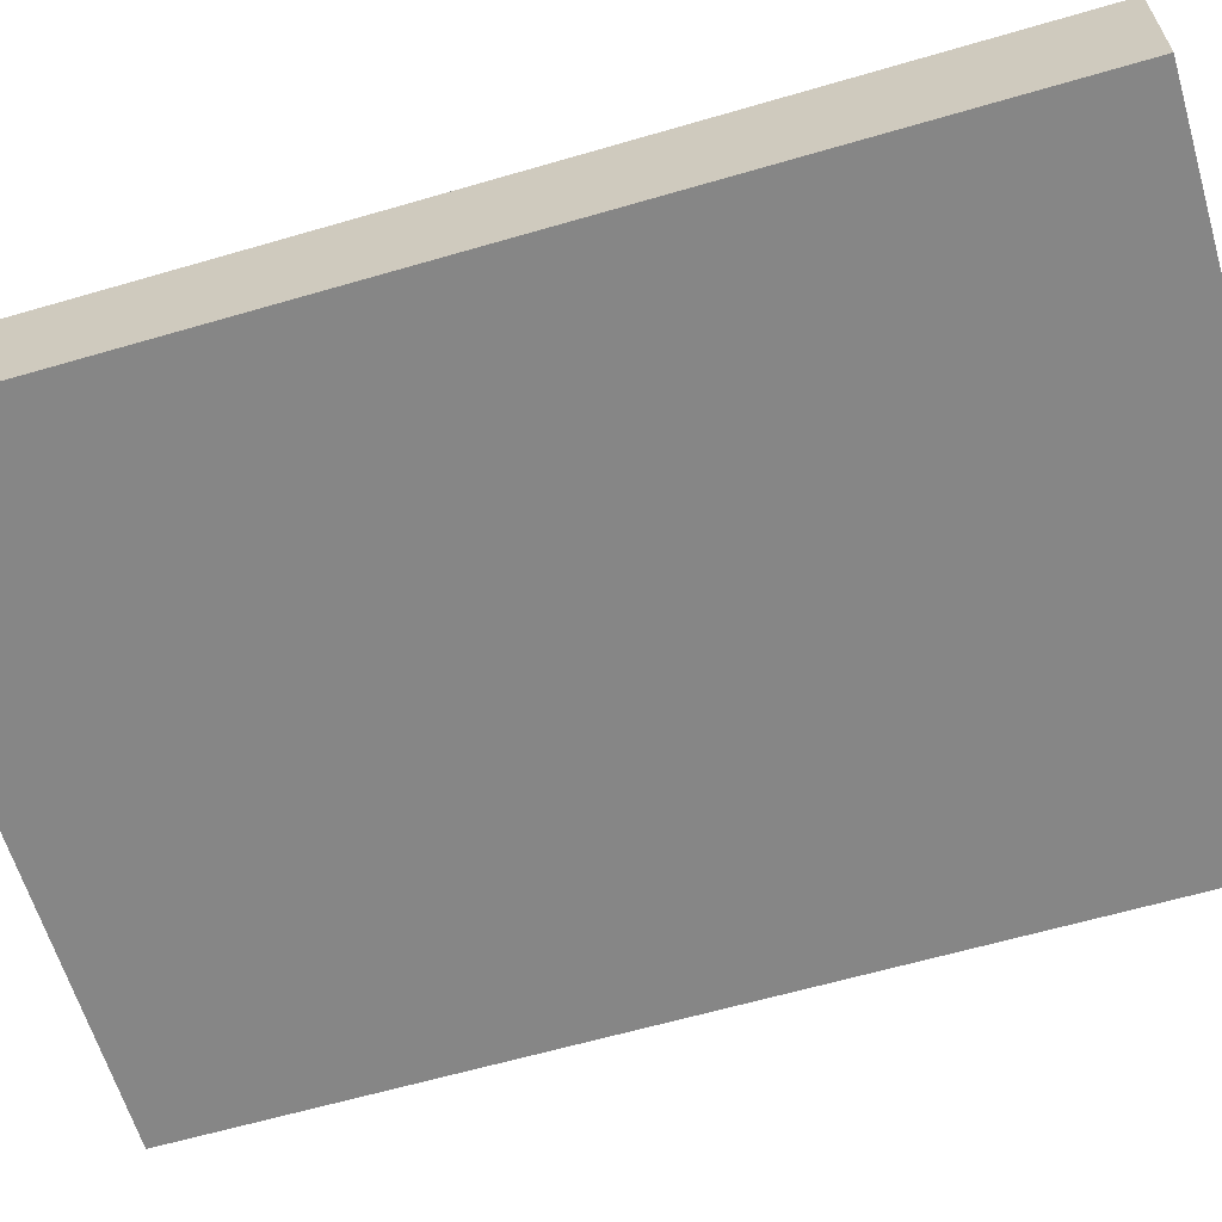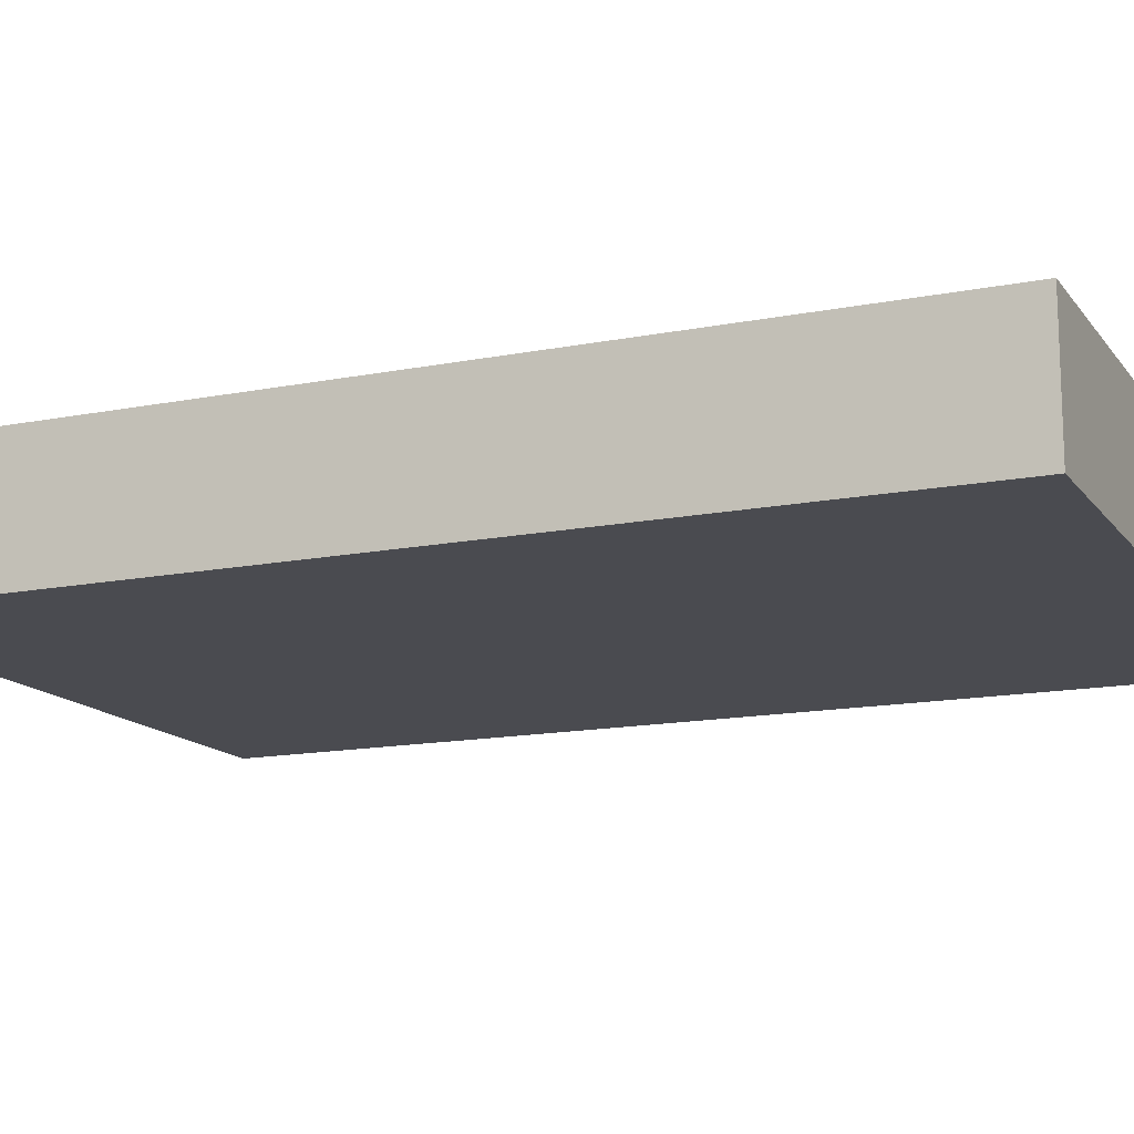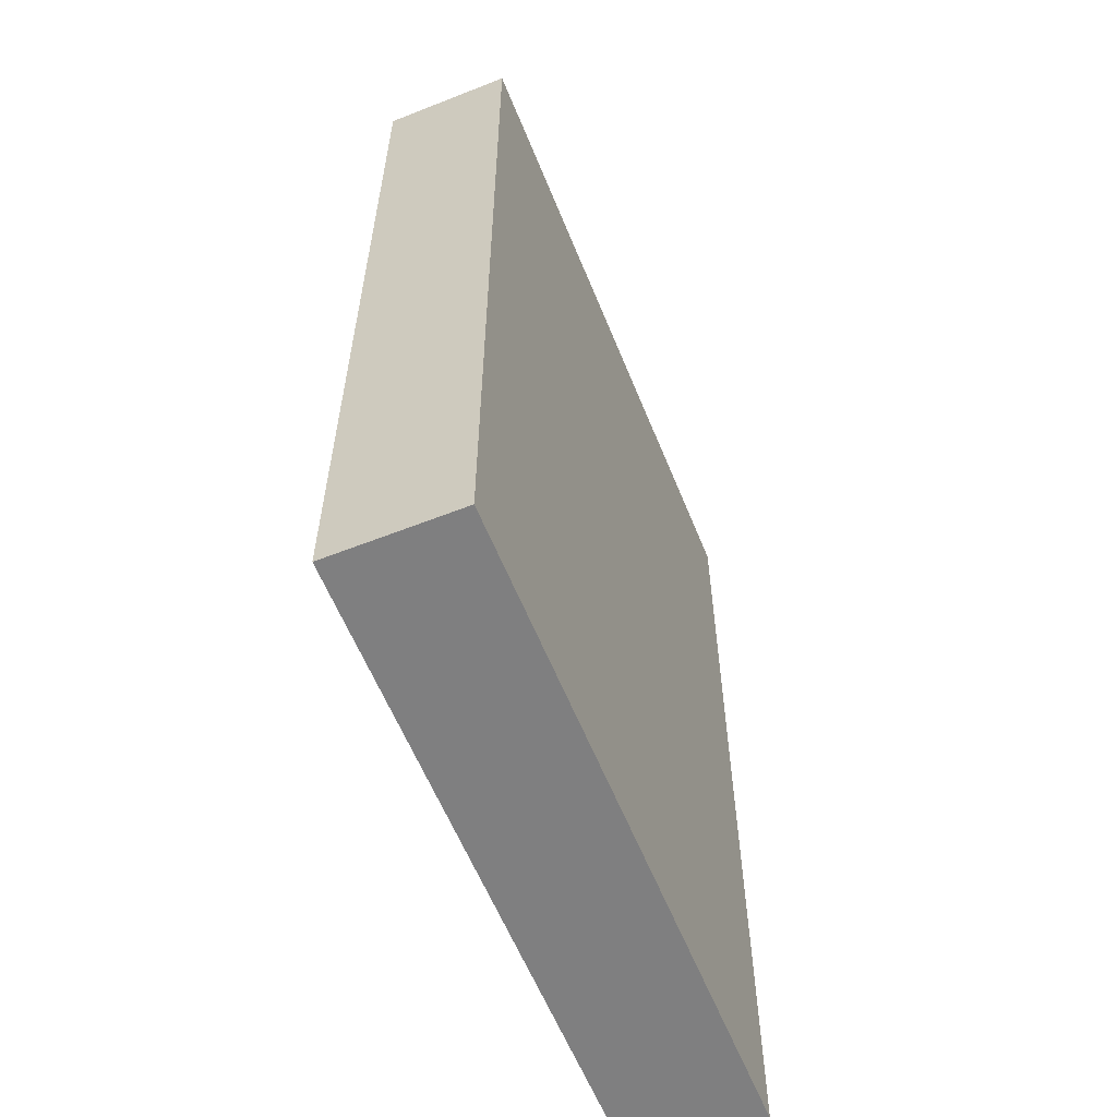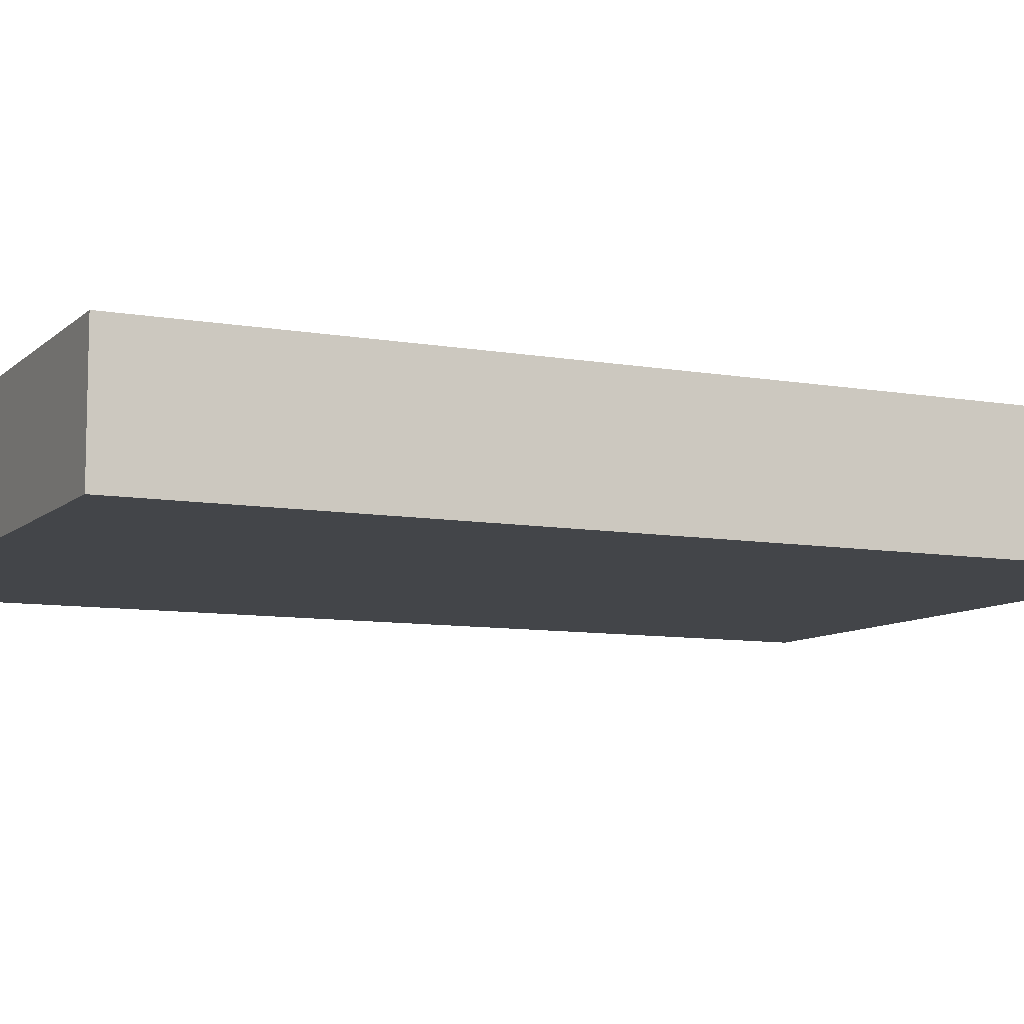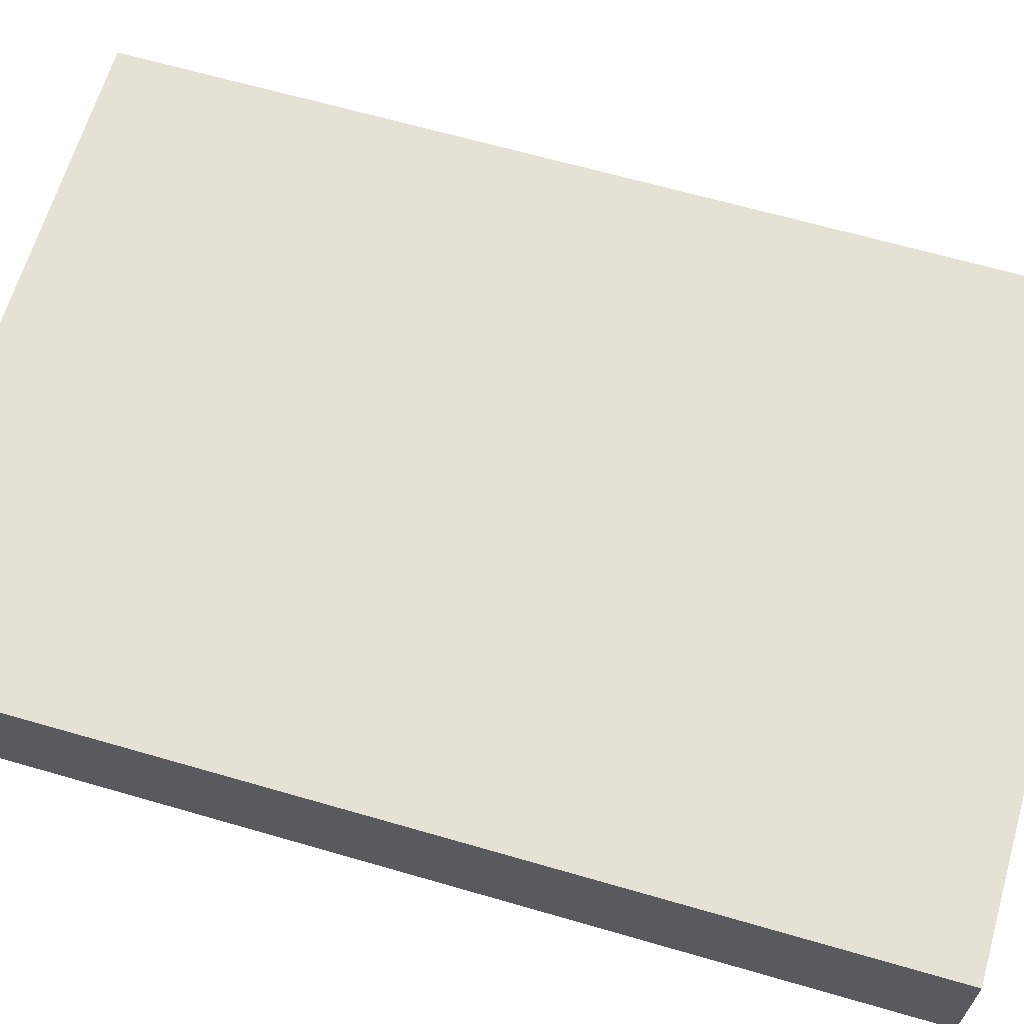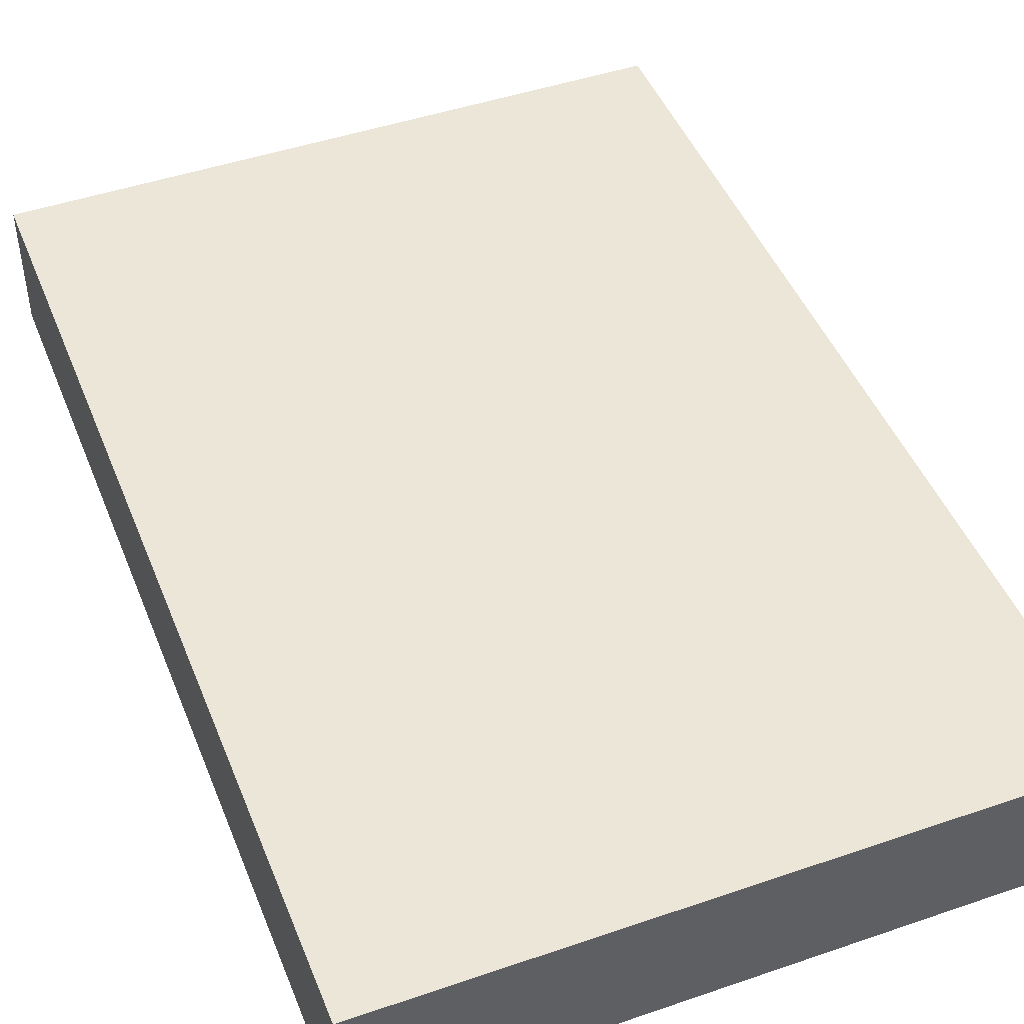
<metadata>
{"format":"obj","ext":"obj","renderer":"f3d","projection":"perspective","resolution":1024,"background":"white","views":[{"elev":-62.2,"azim":-73.5,"up":"+Z"},{"elev":-14.4,"azim":-66.6,"up":"+Z"},{"elev":-59.8,"azim":112.0,"up":"+Y"},{"elev":-8.8,"azim":64.5,"up":"+Z"},{"elev":64.6,"azim":-73.7,"up":"+Z"},{"elev":46.6,"azim":-21.3,"up":"+Z"}]}
</metadata>
<code>
o convex_0
v 0.08778 0.1303 0.01758
v -0.08836 -0.1303 -0.01765
v 0.08778 -0.1303 -0.01765
v -0.08836 -0.1303 0.01758
v -0.08836 0.1303 -0.01765
v 0.08778 -0.1303 0.01758
v 0.08778 0.1303 -0.01765
v -0.08836 0.1303 0.01758
f 5 4 8
f 2 3 4
f 3 2 5
f 2 4 5
f 3 1 6
f 4 3 6
f 1 4 6
f 1 3 7
f 5 1 7
f 3 5 7
f 4 1 8
f 1 5 8

</code>
